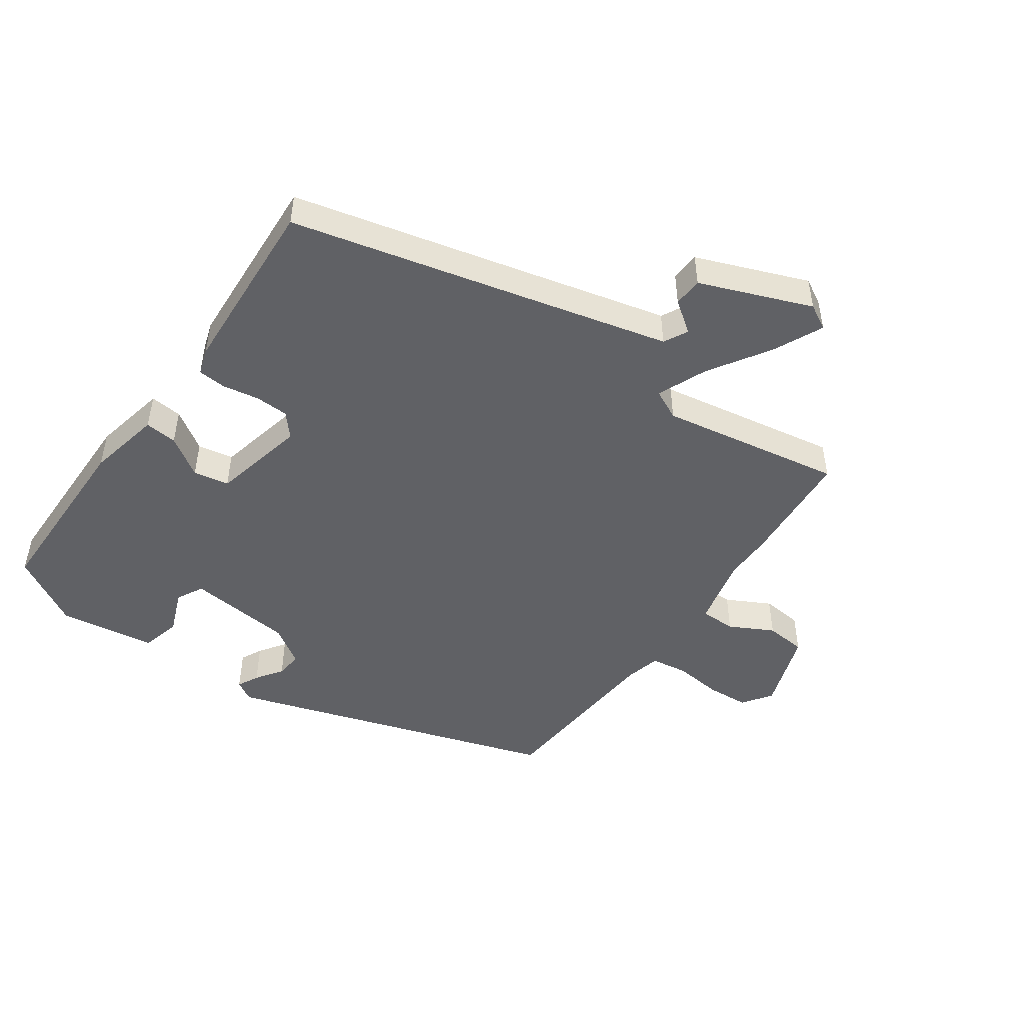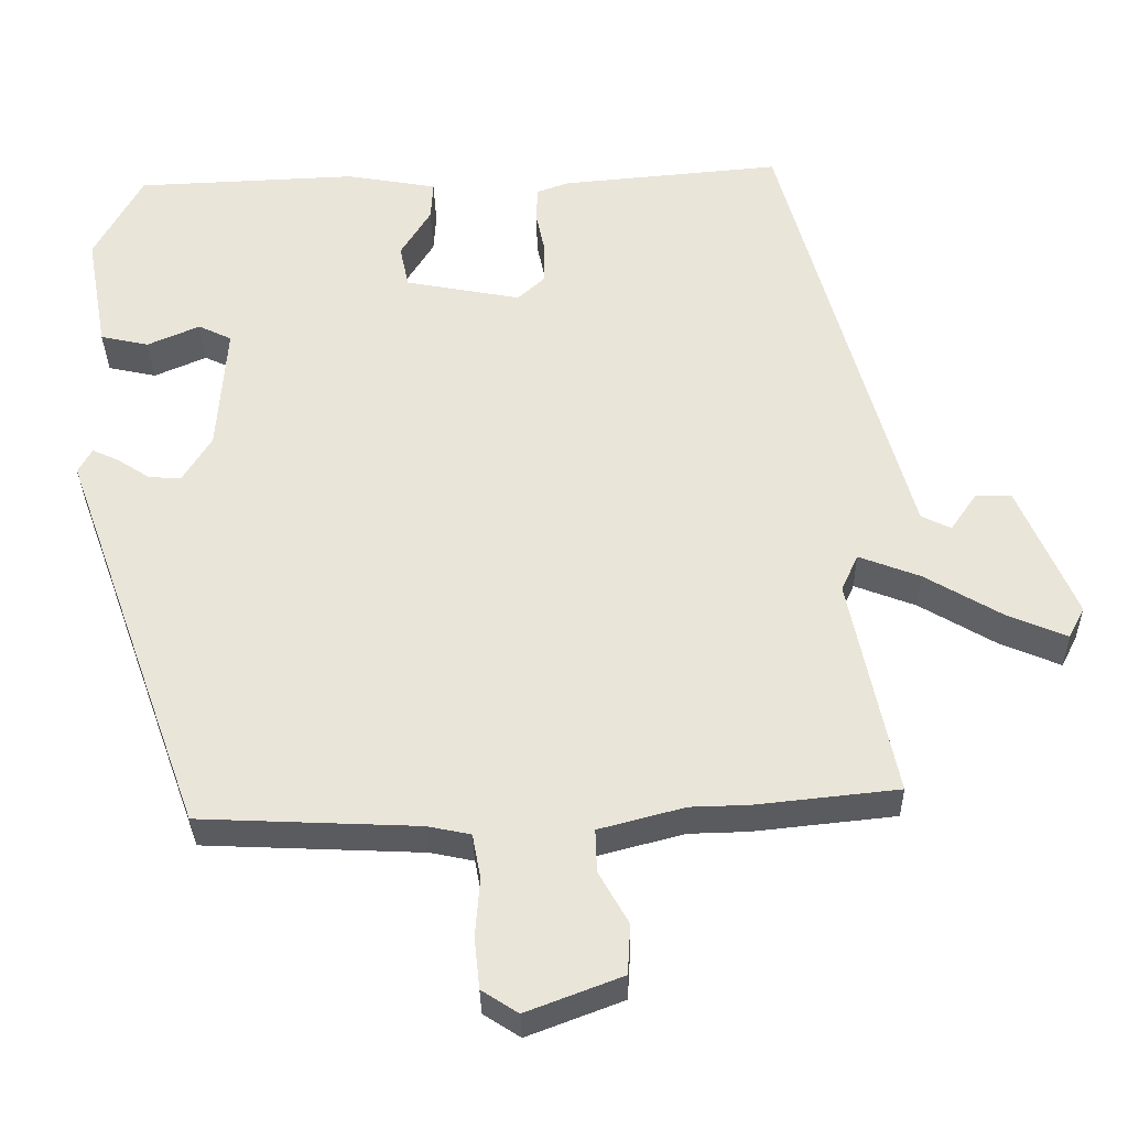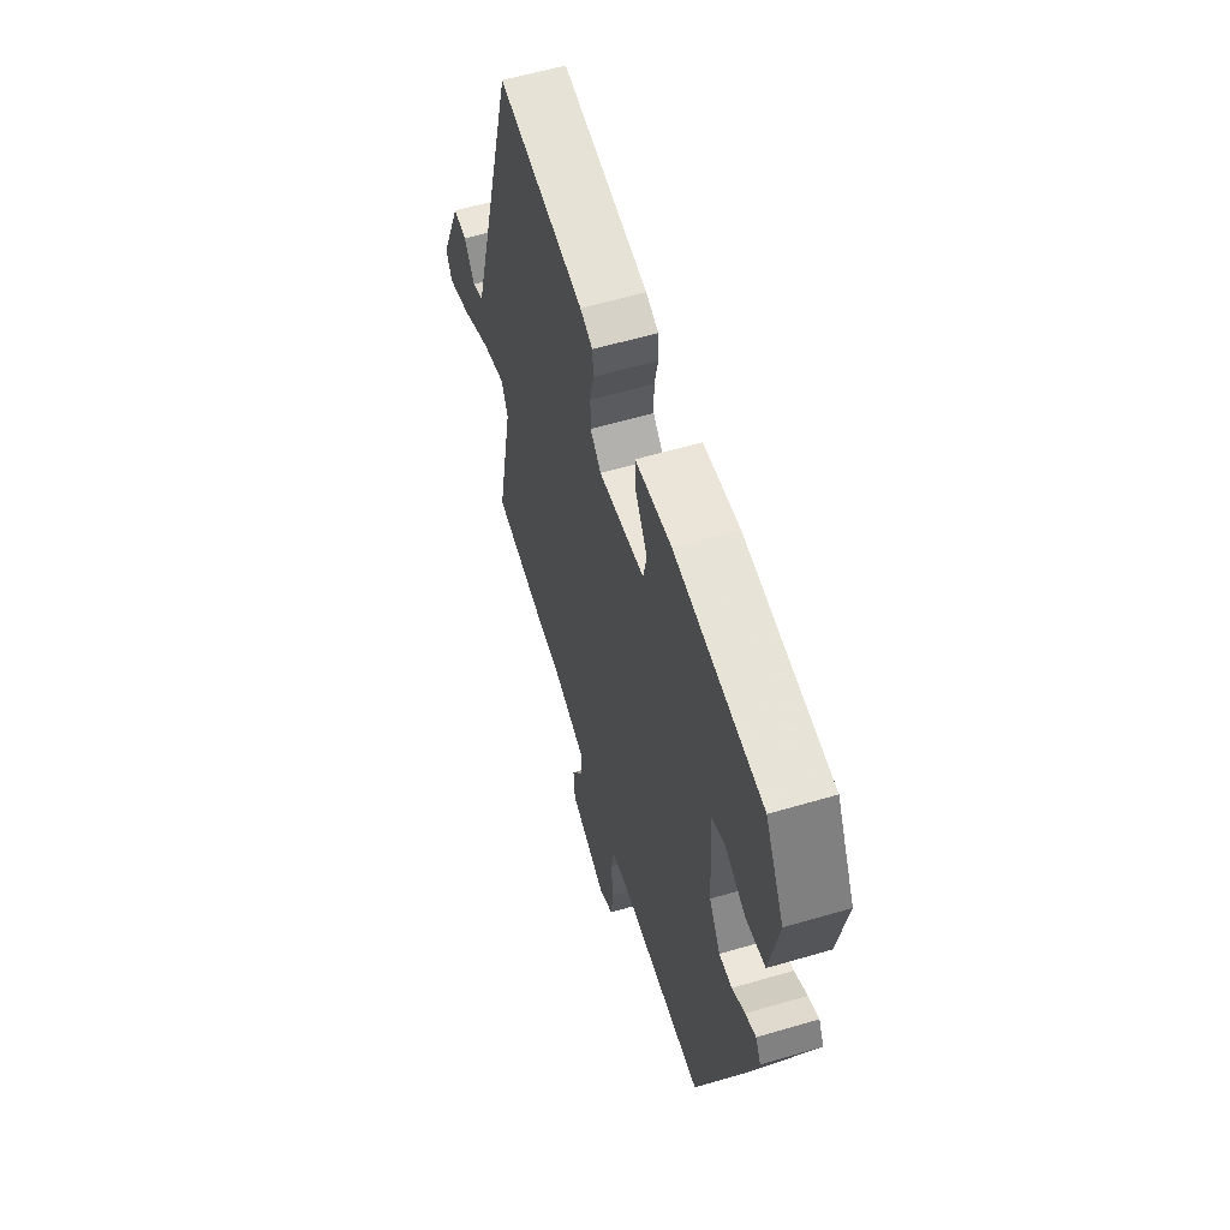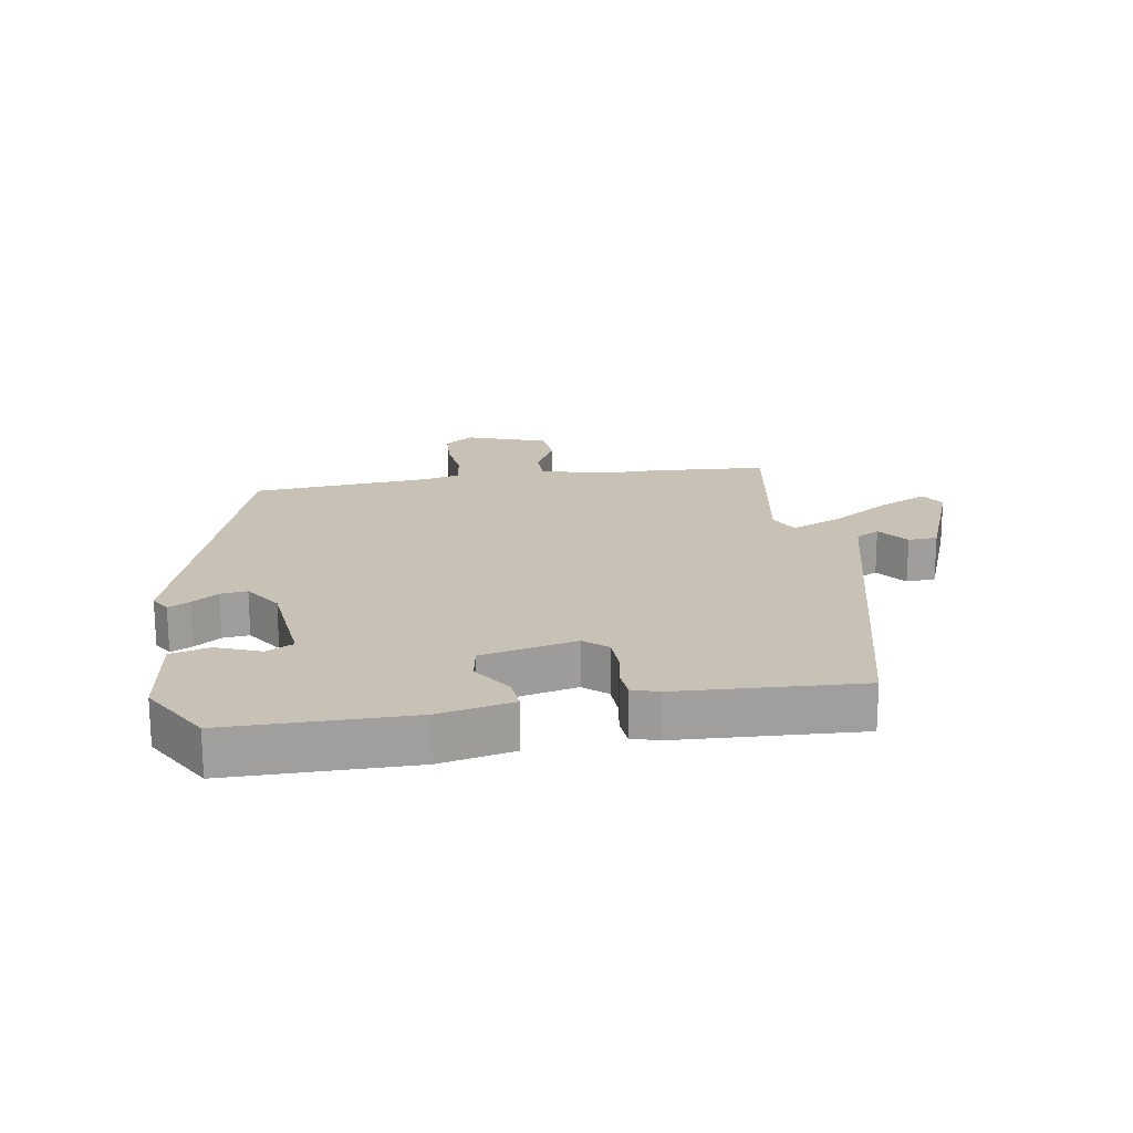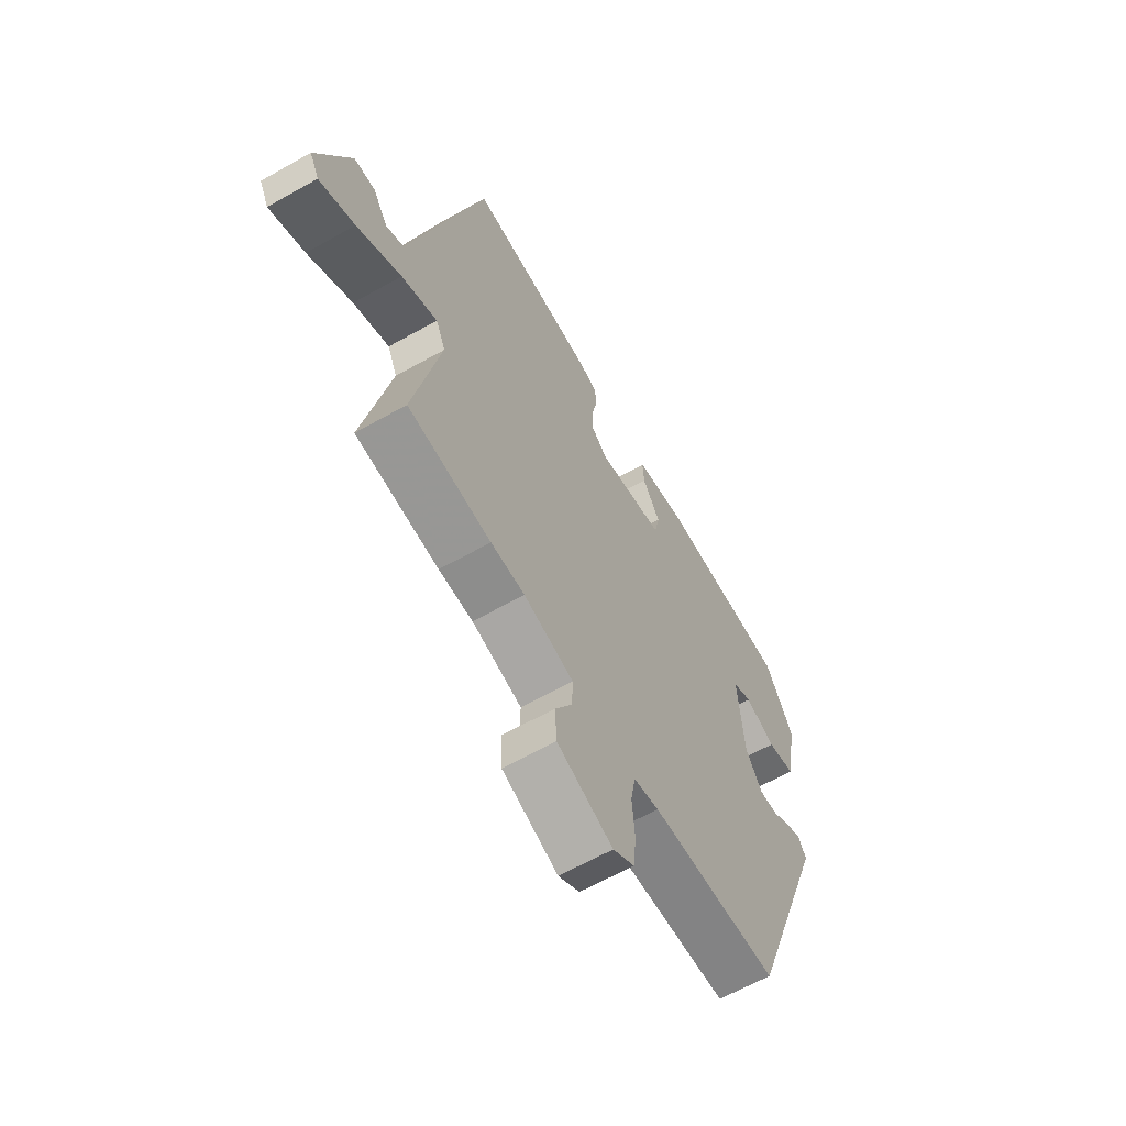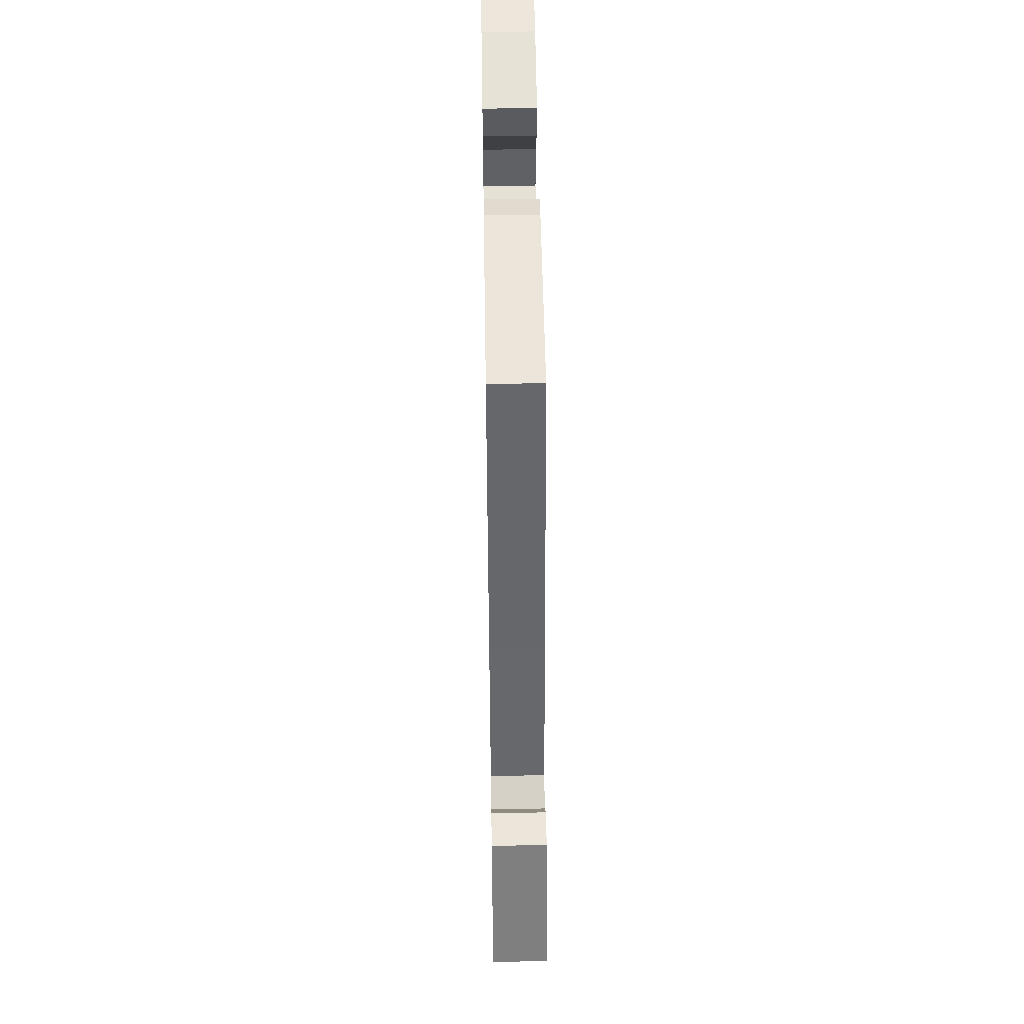
<metadata>
{"format":"obj","ext":"obj","renderer":"f3d","projection":"perspective","resolution":1024,"background":"white","views":[{"elev":-48.2,"azim":53.0,"up":"+Y"},{"elev":-33.2,"azim":1.1,"up":"+Z"},{"elev":59.5,"azim":-106.8,"up":"+Z"},{"elev":19.0,"azim":-11.2,"up":"+Y"},{"elev":-63.3,"azim":119.7,"up":"+Z"},{"elev":53.4,"azim":89.1,"up":"+Z"}]}
</metadata>
<code>
v -0.318 0.07 -0.526
v -0.506 0.07 -0.005
v -0.488 0.07 0.028
v -0.453 0.07 0.012
v -0.41 0.07 -0.016
v -0.367 0.07 -0.019
v -0.329 0.07 0.043
v -0.317 0.07 0.214
v -0.361 0.07 0.235
v -0.43 0.07 0.205
v -0.494 0.07 0.219
v -0.522 0.07 0.374
v -0.459 0.07 0.491
v -0.166 0.07 0.503
v -0.046 0.07 0.482
v -0.049 0.07 0.43
v -0.089 0.07 0.365
v -0.077 0.07 0.308
v 0.076 0.07 0.279
v 0.112 0.07 0.312
v 0.112 0.07 0.366
v 0.1 0.07 0.424
v 0.102 0.07 0.47
v 0.144 0.07 0.485
v 0.435 0.07 0.511
v 0.544 0.07 0.119
v 0.603 0.07 -0.092
v 0.642 0.07 -0.111
v 0.677 0.07 -0.06
v 0.724 0.07 -0.061
v 0.799 0.07 -0.237
v 0.778 0.07 -0.278
v 0.698 0.07 -0.244
v 0.598 0.07 -0.185
v 0.517 0.07 -0.154
v 0.495 0.07 -0.203
v 0.555 0.07 -0.494
v 0.367 0.07 -0.514
v 0.29 0.07 -0.516
v 0.177 0.07 -0.546
v 0.179 0.07 -0.603
v 0.218 0.07 -0.672
v 0.214 0.07 -0.738
v 0.088 0.07 -0.786
v 0.04 0.07 -0.755
v 0.033 0.07 -0.687
v 0.039 0.07 -0.61
v 0.028 0.07 -0.551
v -0.029 0.07 -0.539
v -0.318 0 -0.526
v -0.506 0 -0.005
v -0.488 0 0.028
v -0.453 0 0.012
v -0.41 0 -0.016
v -0.367 0 -0.019
v -0.329 0 0.043
v -0.317 0 0.214
v -0.361 0 0.235
v -0.43 0 0.205
v -0.494 0 0.219
v -0.522 0 0.374
v -0.459 0 0.491
v -0.166 0 0.503
v -0.046 0 0.482
v -0.049 0 0.43
v -0.089 0 0.365
v -0.077 0 0.308
v 0.076 0 0.279
v 0.112 0 0.312
v 0.112 0 0.366
v 0.1 0 0.424
v 0.102 0 0.47
v 0.144 0 0.485
v 0.435 0 0.511
v 0.544 0 0.119
v 0.603 0 -0.092
v 0.642 0 -0.111
v 0.677 0 -0.06
v 0.724 0 -0.061
v 0.799 0 -0.237
v 0.778 0 -0.278
v 0.698 0 -0.244
v 0.598 0 -0.185
v 0.517 0 -0.154
v 0.495 0 -0.203
v 0.555 0 -0.494
v 0.367 0 -0.514
v 0.29 0 -0.516
v 0.177 0 -0.546
v 0.179 0 -0.603
v 0.218 0 -0.672
v 0.214 0 -0.738
v 0.088 0 -0.786
v 0.04 0 -0.755
v 0.033 0 -0.687
v 0.039 0 -0.61
v 0.028 0 -0.551
v -0.029 0 -0.539
f 45 46 47
f 44 45 47
f 43 44 47
f 42 43 47
f 41 42 47
f 40 41 47 48
f 39 40 48 49
f 36 37 38 39
f 49 1 2
f 39 49 2
f 36 39 2
f 35 36 2
f 32 33 34
f 31 32 34
f 30 31 34
f 29 30 34
f 28 29 34
f 27 28 34 35
f 24 25 26
f 23 24 26
f 22 23 26
f 21 22 26
f 26 27 35
f 21 26 35
f 20 21 35
f 15 16 17
f 14 15 17
f 13 14 17
f 12 13 17
f 11 12 17
f 10 11 17
f 9 10 17
f 8 9 17 18
f 7 8 18 19
f 2 3 4 5
f 35 2 5
f 35 5 6
f 19 20 35
f 6 7 19 35
f 96 95 94
f 96 94 93
f 96 93 92
f 96 92 91
f 96 91 90
f 97 96 90 89
f 98 97 89 88
f 88 87 86 85
f 51 50 98
f 51 98 88
f 51 88 85
f 51 85 84
f 83 82 81
f 83 81 80
f 83 80 79
f 83 79 78
f 83 78 77
f 84 83 77 76
f 75 74 73
f 75 73 72
f 75 72 71
f 75 71 70
f 84 76 75
f 84 75 70
f 84 70 69
f 66 65 64
f 66 64 63
f 66 63 62
f 66 62 61
f 66 61 60
f 66 60 59
f 66 59 58
f 67 66 58 57
f 68 67 57 56
f 54 53 52 51
f 54 51 84
f 55 54 84
f 84 69 68
f 84 68 56 55
f 1 50 51 2
f 2 51 52 3
f 3 52 53 4
f 4 53 54 5
f 5 54 55 6
f 6 55 56 7
f 7 56 57 8
f 8 57 58 9
f 9 58 59 10
f 10 59 60 11
f 11 60 61 12
f 12 61 62 13
f 13 62 63 14
f 14 63 64 15
f 15 64 65 16
f 16 65 66 17
f 17 66 67 18
f 18 67 68 19
f 19 68 69 20
f 20 69 70 21
f 21 70 71 22
f 22 71 72 23
f 23 72 73 24
f 24 73 74 25
f 25 74 75 26
f 26 75 76 27
f 27 76 77 28
f 28 77 78 29
f 29 78 79 30
f 30 79 80 31
f 31 80 81 32
f 32 81 82 33
f 33 82 83 34
f 34 83 84 35
f 35 84 85 36
f 36 85 86 37
f 37 86 87 38
f 38 87 88 39
f 39 88 89 40
f 40 89 90 41
f 41 90 91 42
f 42 91 92 43
f 43 92 93 44
f 44 93 94 45
f 45 94 95 46
f 46 95 96 47
f 47 96 97 48
f 48 97 98 49
f 49 98 50 1

</code>
